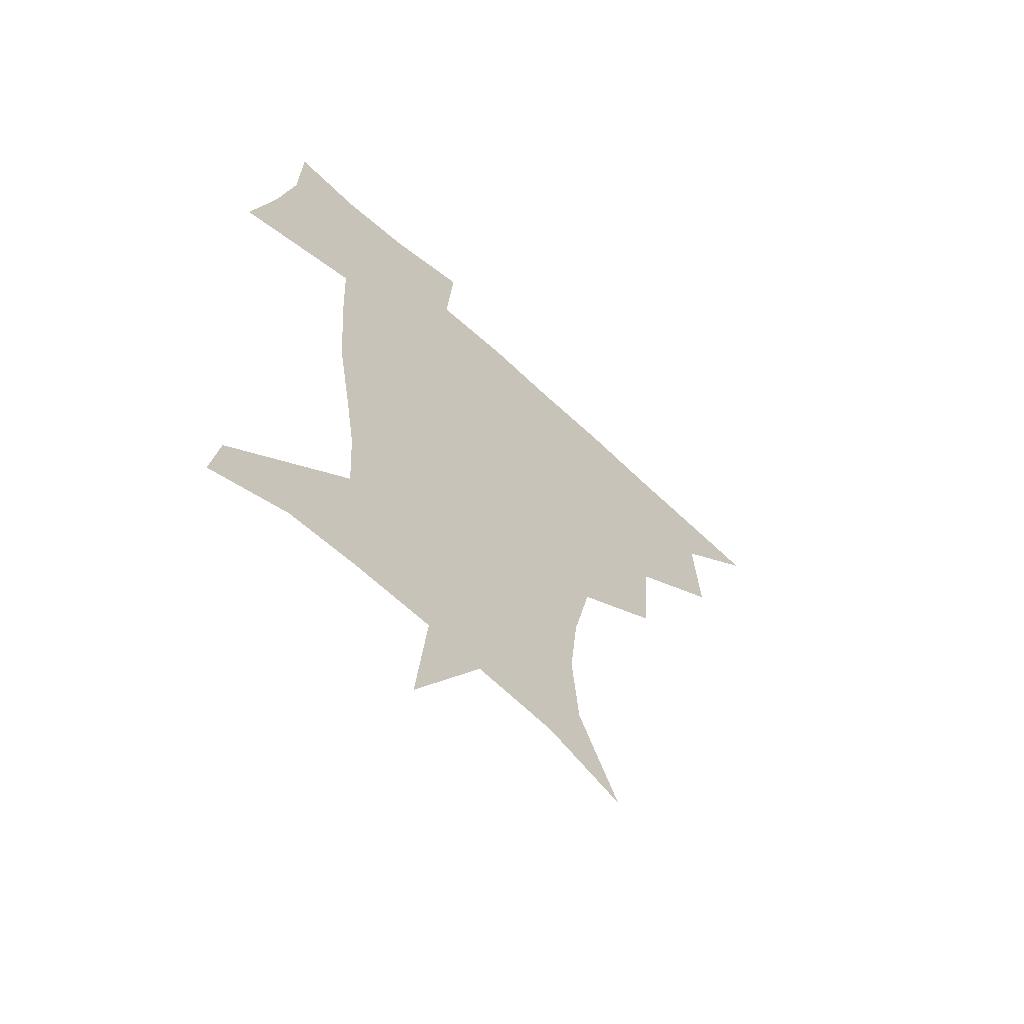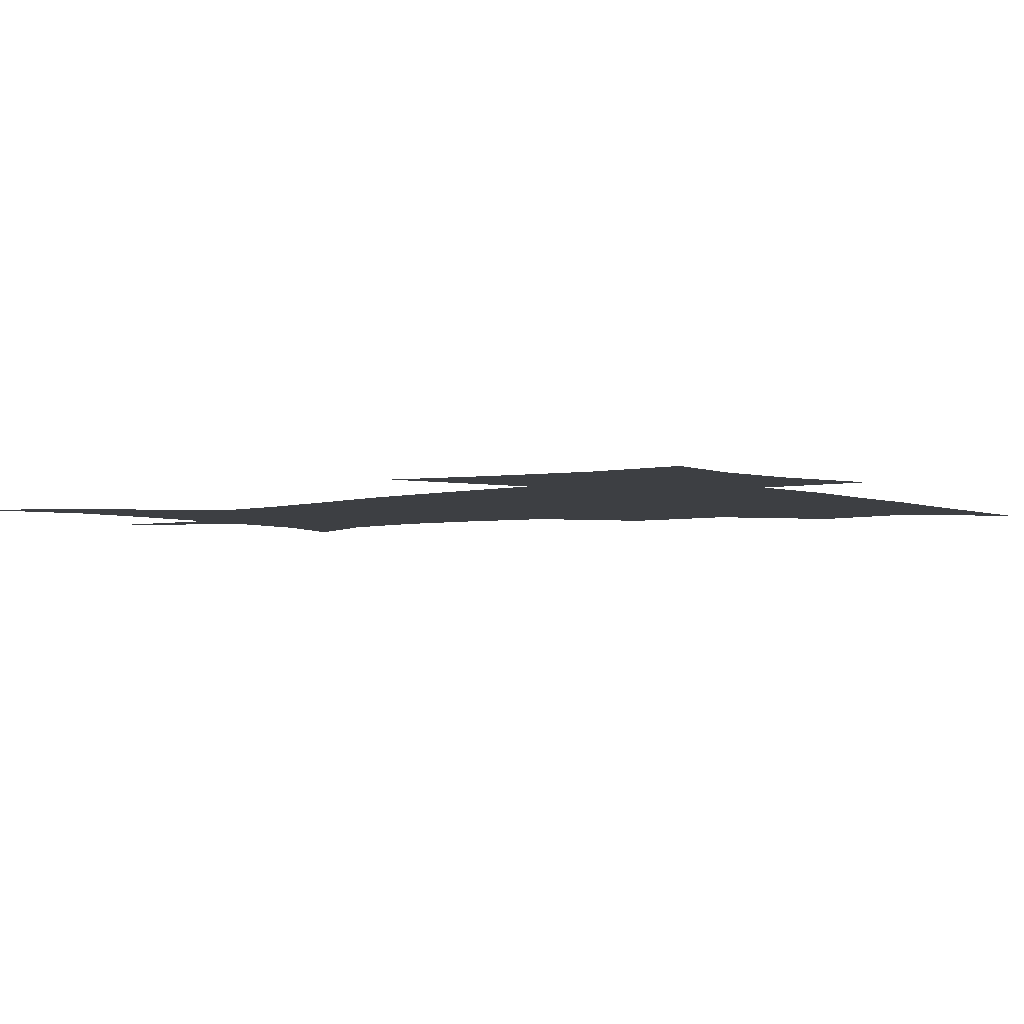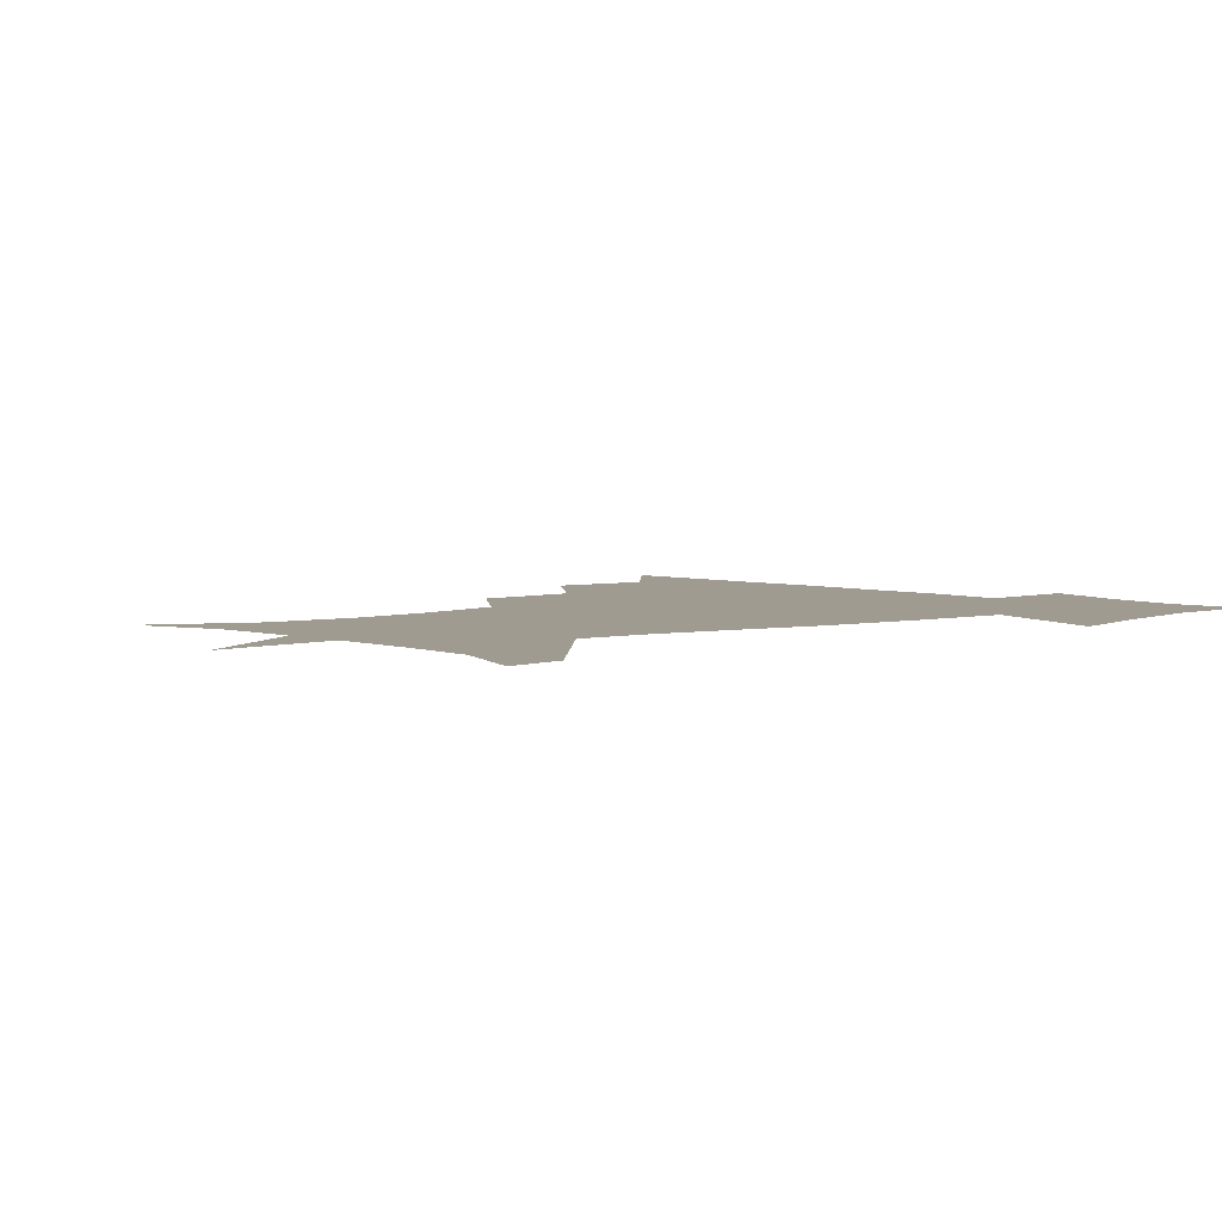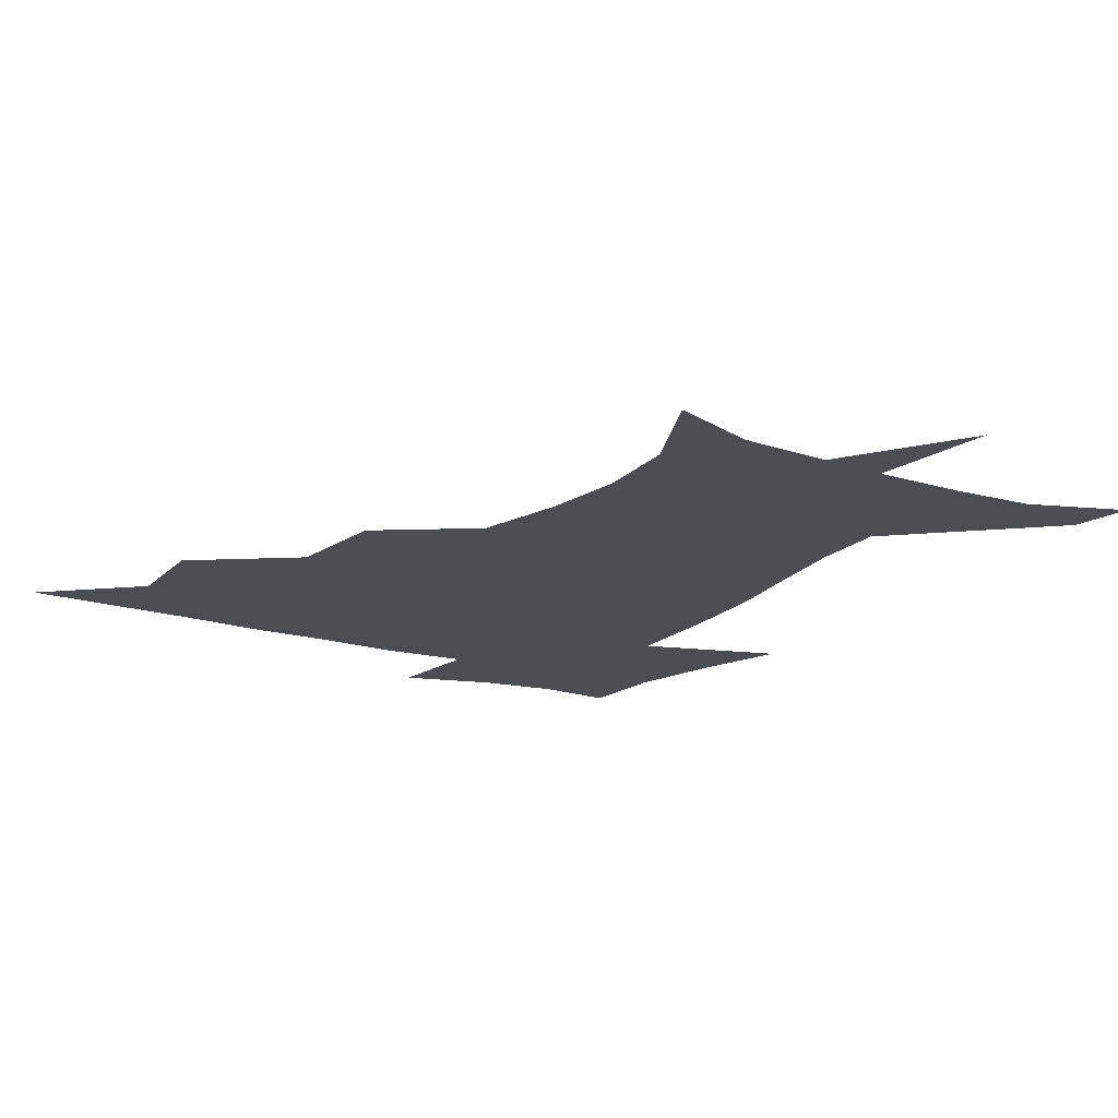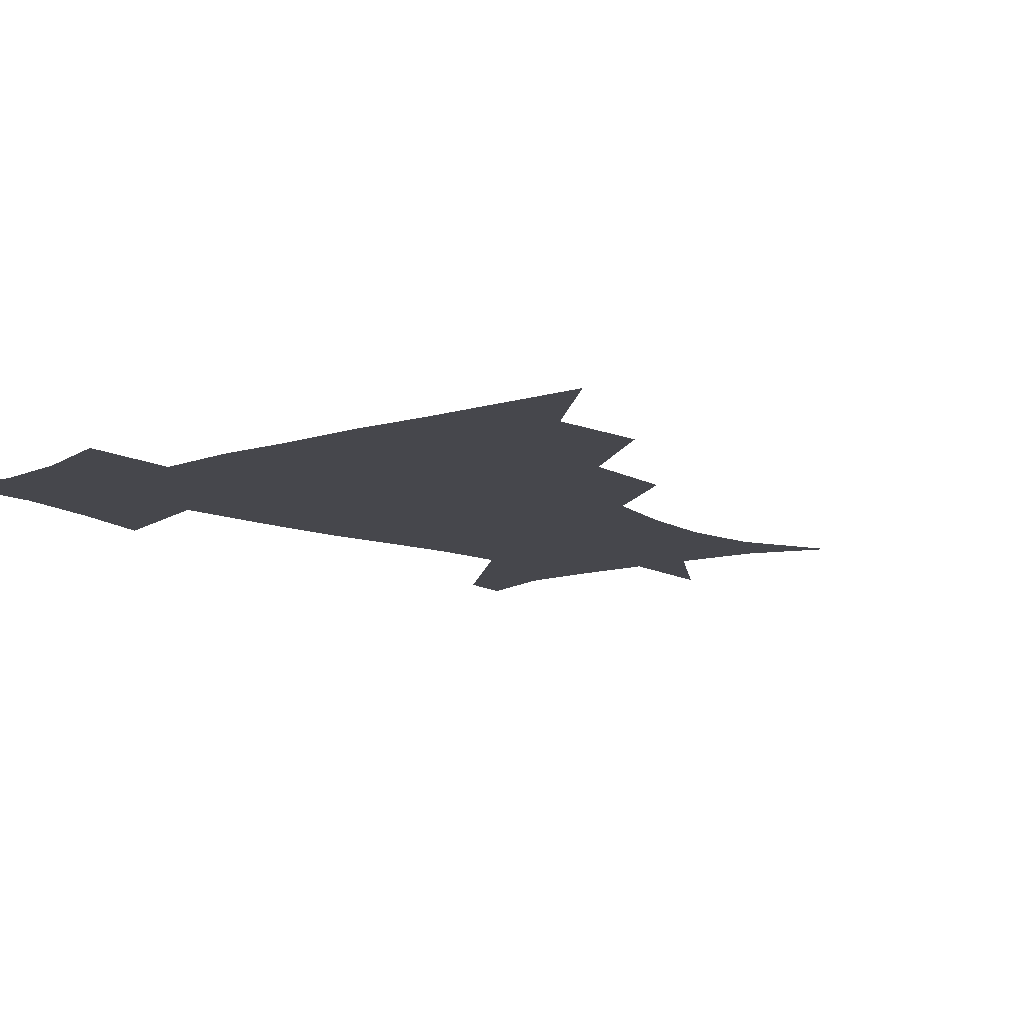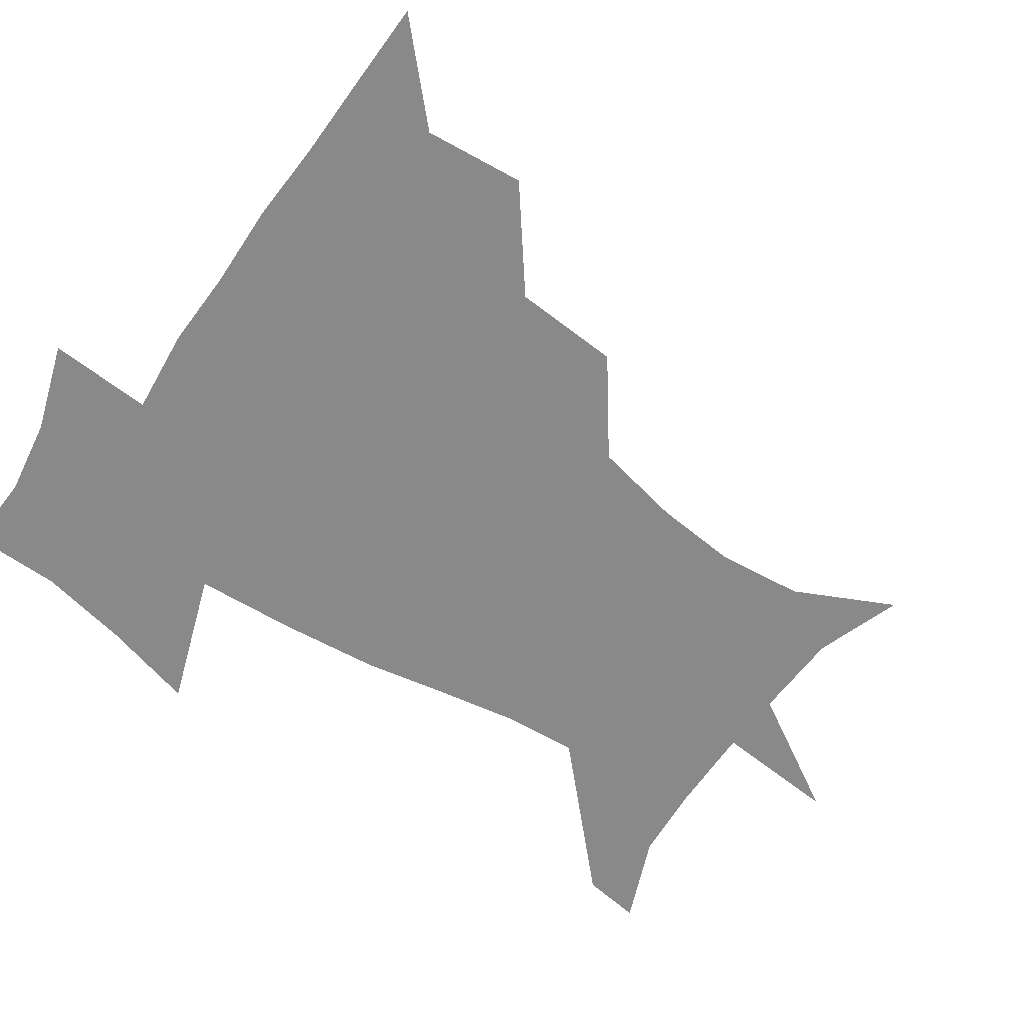
<metadata>
{"format":"obj","ext":"obj","renderer":"f3d","projection":"perspective","resolution":1024,"background":"white","views":[{"elev":-63.0,"azim":136.4,"up":"+Y"},{"elev":-3.9,"azim":129.4,"up":"+Z"},{"elev":4.1,"azim":49.4,"up":"+Z"},{"elev":-16.9,"azim":-31.8,"up":"+Z"},{"elev":-10.9,"azim":-140.3,"up":"+Z"},{"elev":-63.1,"azim":-123.6,"up":"+Z"}]}
</metadata>
<code>
v 451.6 449.1 0
v 481.1 383.4 0
v 483.8 419.4 0
v 482.2 450.2 0
v 519.6 318.4 0
v 516.6 356.8 0
v 515.6 391.2 0
v 514.9 421.7 0
v 513 451.2 0
v 544 165.6 0
v 560.6 201.6 0
v 563.4 232.9 0
v 560.1 263 0
v 552.9 294.7 0
v 548.6 332.6 0
v 546.6 365 0
v 545.6 394.9 0
v 544.3 423.2 0
v 542.1 453.2 0
v 575.1 177.1 0
v 584 211.9 0
v 583.7 244 0
v 581.5 275.3 0
v 577.3 305.7 0
v 575.4 338 0
v 574.3 367.6 0
v 574.4 397.3 0
v 573.1 424.4 0
v 572.1 452.8 0
v 607.2 179.2 0
v 606.5 215.2 0
v 605 243.9 0
v 603.3 279.9 0
v 602 308 0
v 601.5 340.6 0
v 601.6 369.6 0
v 602 398.2 0
v 602.4 424.9 0
v 600.7 454.2 0
v 634.3 135.4 0
v 630 180.4 0
v 628.3 217.4 0
v 626.7 248 0
v 626 279.8 0
v 626.5 311.2 0
v 627.5 339.9 0
v 628.1 371.5 0
v 629.1 398.4 0
v 630 425.2 0
v 631.5 451.8 0
v 628.7 489.1 0
v 662.1 180.8 0
v 651.4 215.9 0
v 647 245.5 0
v 648.8 273.6 0
v 651.3 303.3 0
v 653.8 333.5 0
v 654.7 367.4 0
v 655.8 398.1 0
v 656.3 424.9 0
v 658 450.9 0
v 660.5 479.1 0
v 690 179.3 0
v 677.4 209.1 0
v 668.8 234 0
v 670.3 262 0
v 674.9 291.1 0
v 680.1 321.5 0
v 683.1 357.1 0
v 684.6 394.3 0
v 681.7 423.4 0
v 683 449.2 0
v 688.4 475.3 0
v 722.3 166.8 0
v 718.9 187.9 0
v 733.6 378.1 0
v 723.8 411.6 0
v 716.6 444.4 0
v 715.5 477.2 0
f 3 4 1
f 6 7 2
f 2 7 3
f 7 8 3
f 3 8 4
f 8 9 4
f 14 15 5
f 5 15 6
f 15 16 6
f 6 16 7
f 16 17 7
f 7 17 8
f 17 18 8
f 8 18 9
f 18 19 9
f 10 20 11
f 20 21 11
f 11 21 12
f 21 22 12
f 12 22 13
f 22 23 13
f 13 23 14
f 23 24 14
f 14 24 15
f 24 25 15
f 15 25 16
f 25 26 16
f 16 26 17
f 26 27 17
f 17 27 18
f 27 28 18
f 18 28 19
f 28 29 19
f 20 30 21
f 30 31 21
f 21 31 22
f 31 32 22
f 22 32 23
f 32 33 23
f 23 33 24
f 33 34 24
f 24 34 25
f 34 35 25
f 25 35 26
f 35 36 26
f 26 36 27
f 36 37 27
f 27 37 28
f 37 38 28
f 28 38 29
f 38 39 29
f 40 41 30
f 30 41 31
f 41 42 31
f 31 42 32
f 42 43 32
f 32 43 33
f 43 44 33
f 33 44 34
f 44 45 34
f 34 45 35
f 45 46 35
f 35 46 36
f 46 47 36
f 36 47 37
f 47 48 37
f 37 48 38
f 48 49 38
f 38 49 39
f 49 50 39
f 41 52 42
f 52 53 42
f 42 53 43
f 53 54 43
f 43 54 44
f 54 55 44
f 44 55 45
f 55 56 45
f 45 56 46
f 56 57 46
f 46 57 47
f 57 58 47
f 47 58 48
f 58 59 48
f 48 59 49
f 59 60 49
f 49 60 50
f 60 61 50
f 50 61 51
f 61 62 51
f 52 63 53
f 63 64 53
f 53 64 54
f 64 65 54
f 54 65 55
f 65 66 55
f 55 66 56
f 66 67 56
f 56 67 57
f 67 68 57
f 57 68 58
f 68 69 58
f 58 69 59
f 69 70 59
f 59 70 60
f 70 71 60
f 60 71 61
f 71 72 61
f 61 72 62
f 72 73 62
f 63 74 64
f 74 75 64
f 64 75 65
f 70 76 71
f 76 77 71
f 71 77 72
f 77 78 72
f 72 78 73
f 78 79 73

</code>
